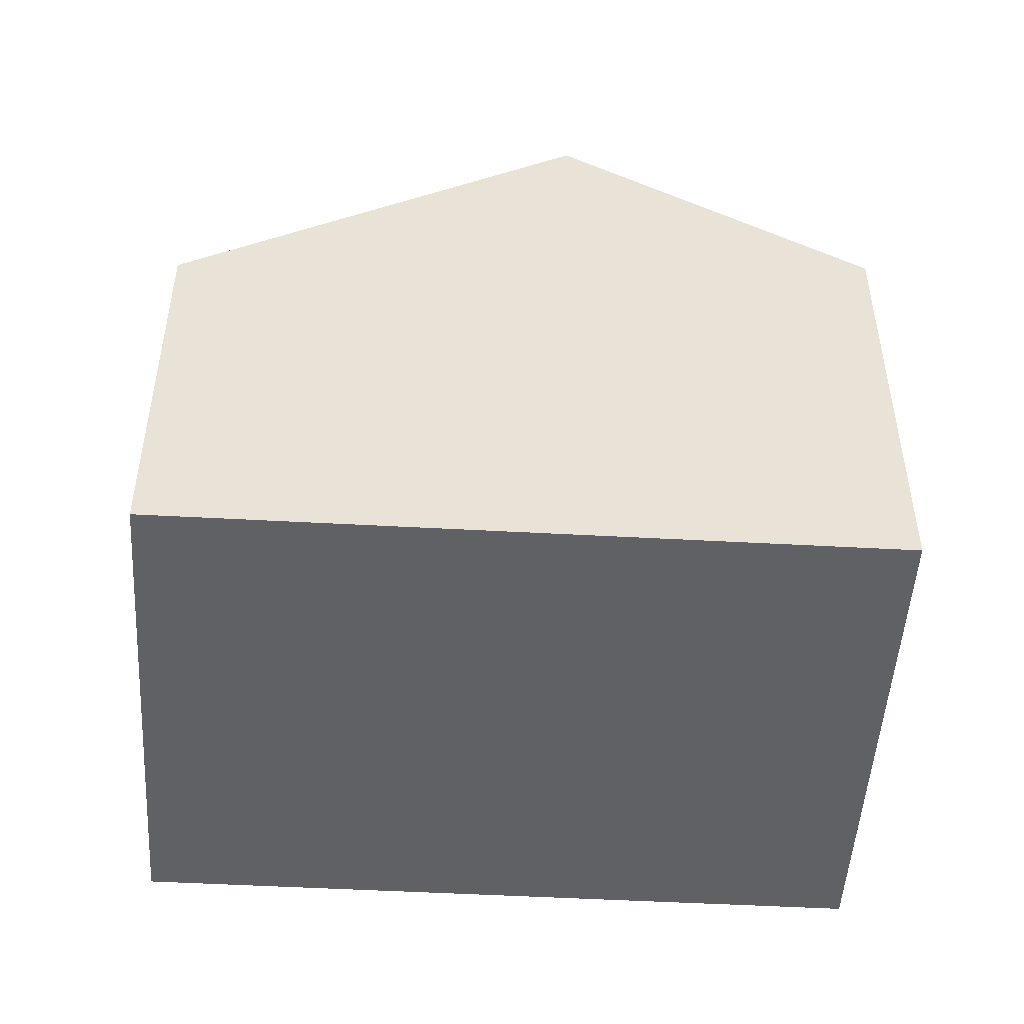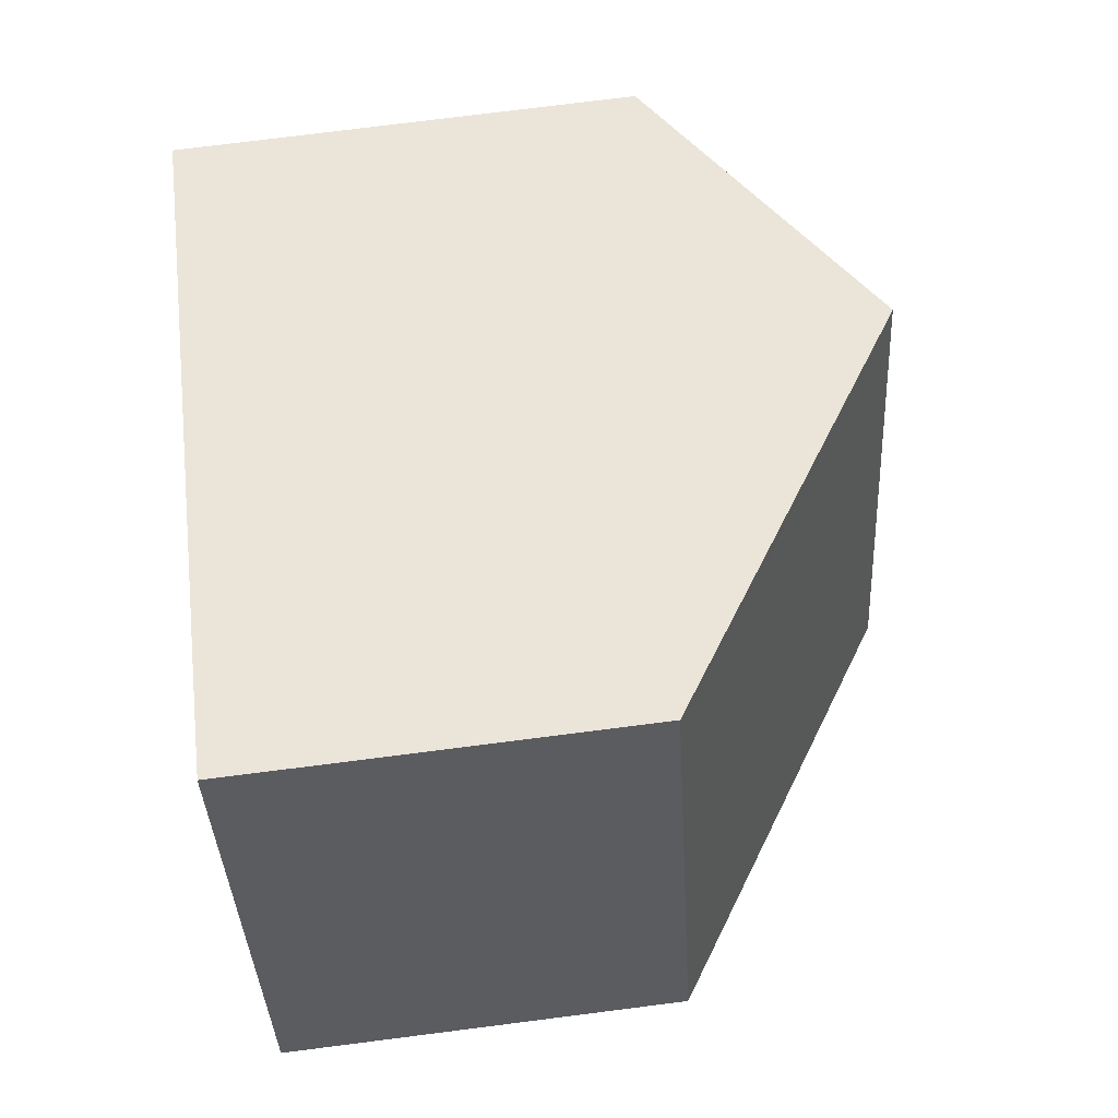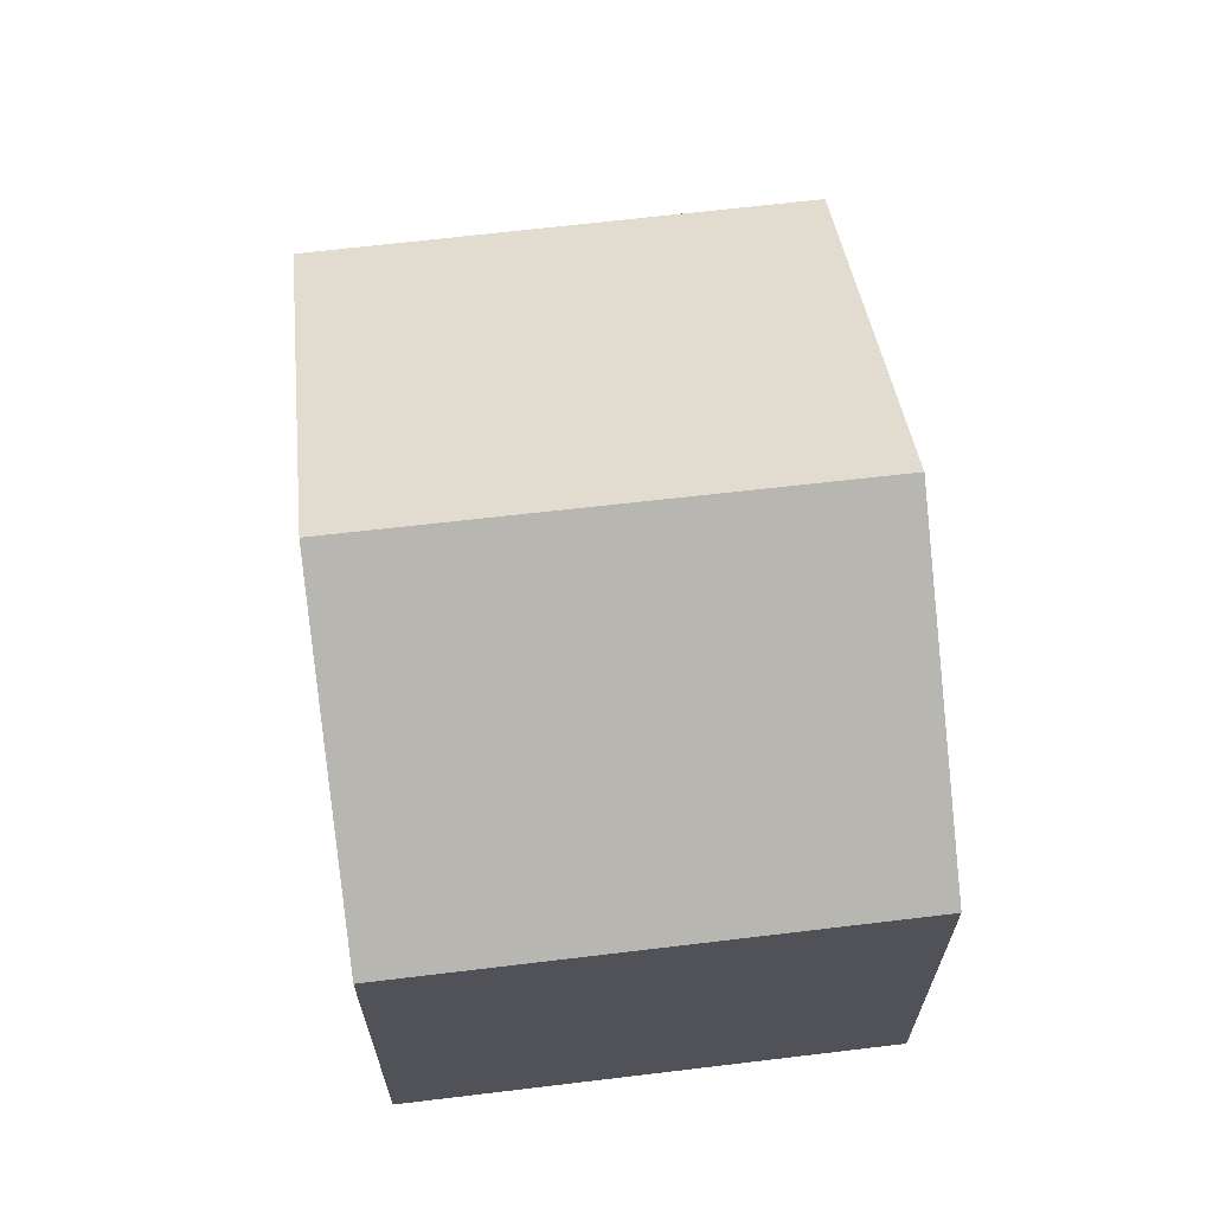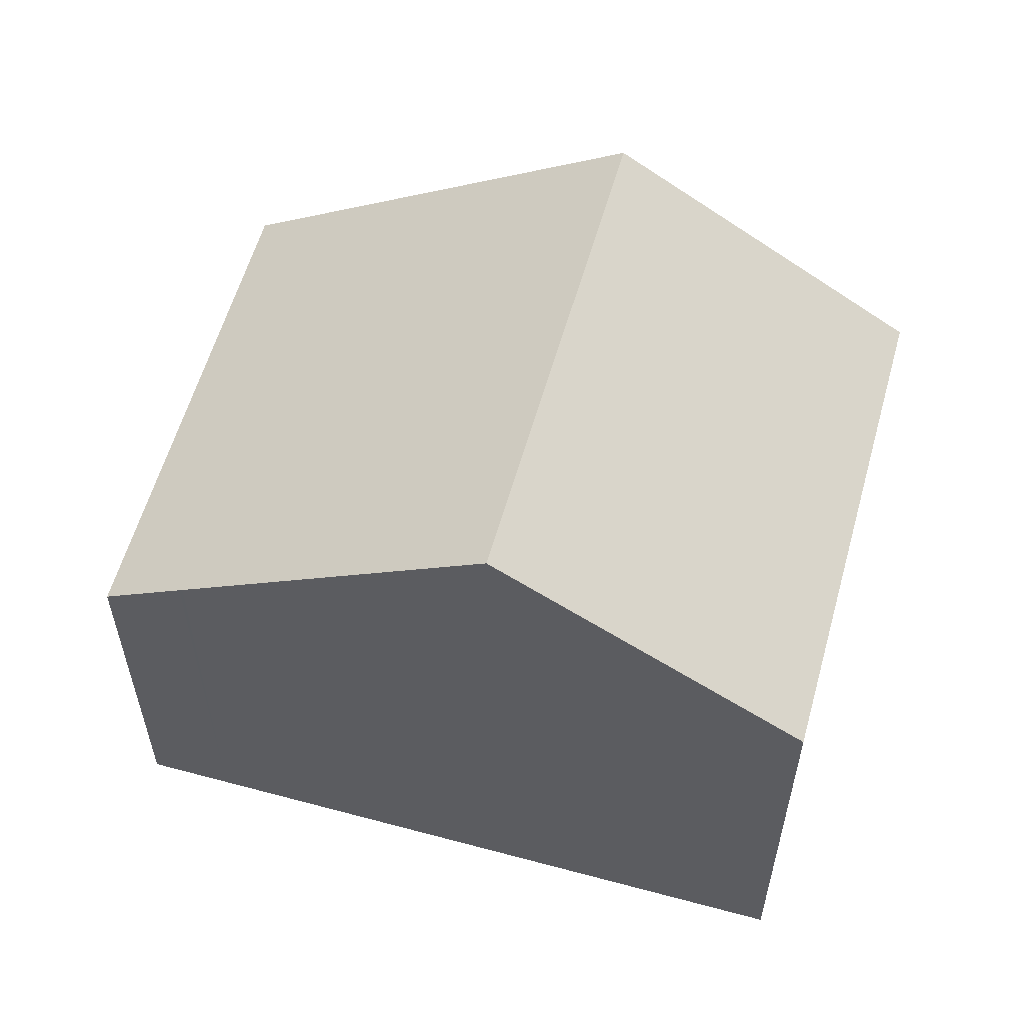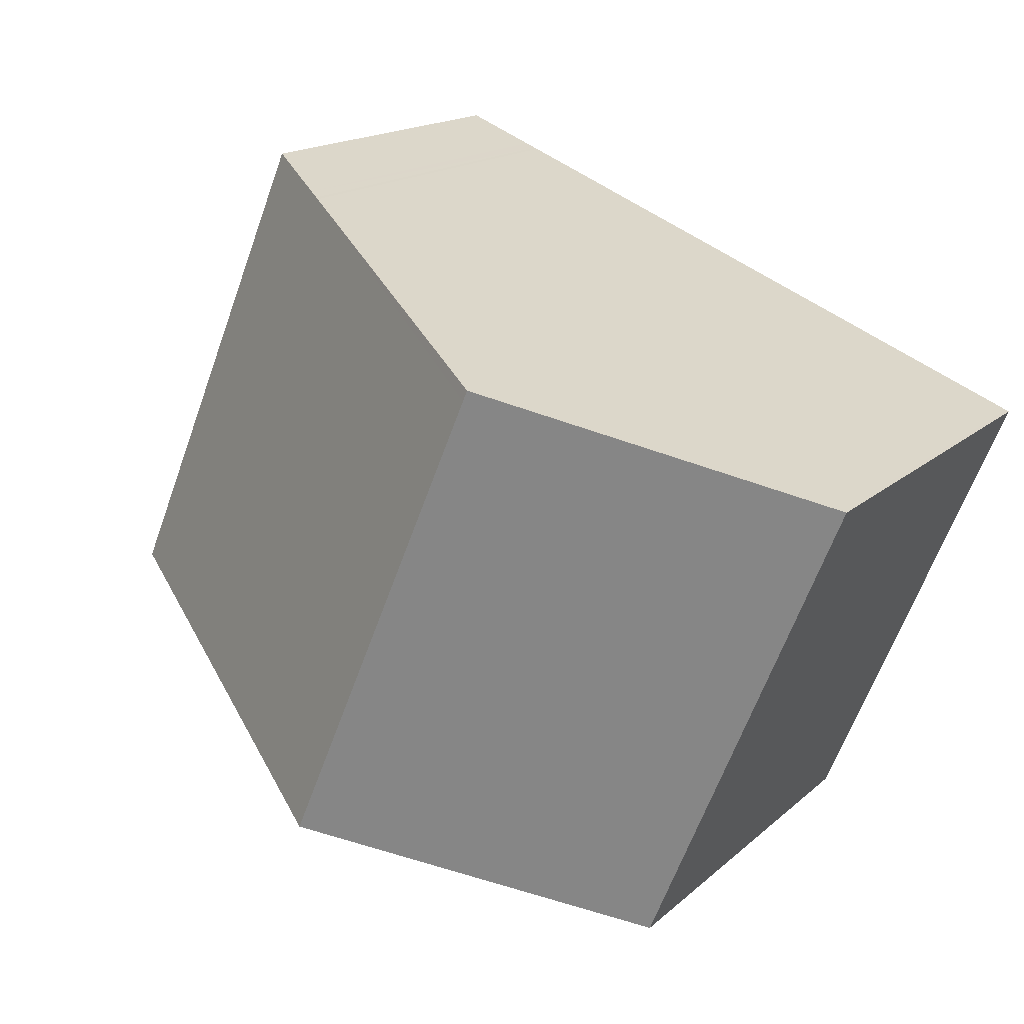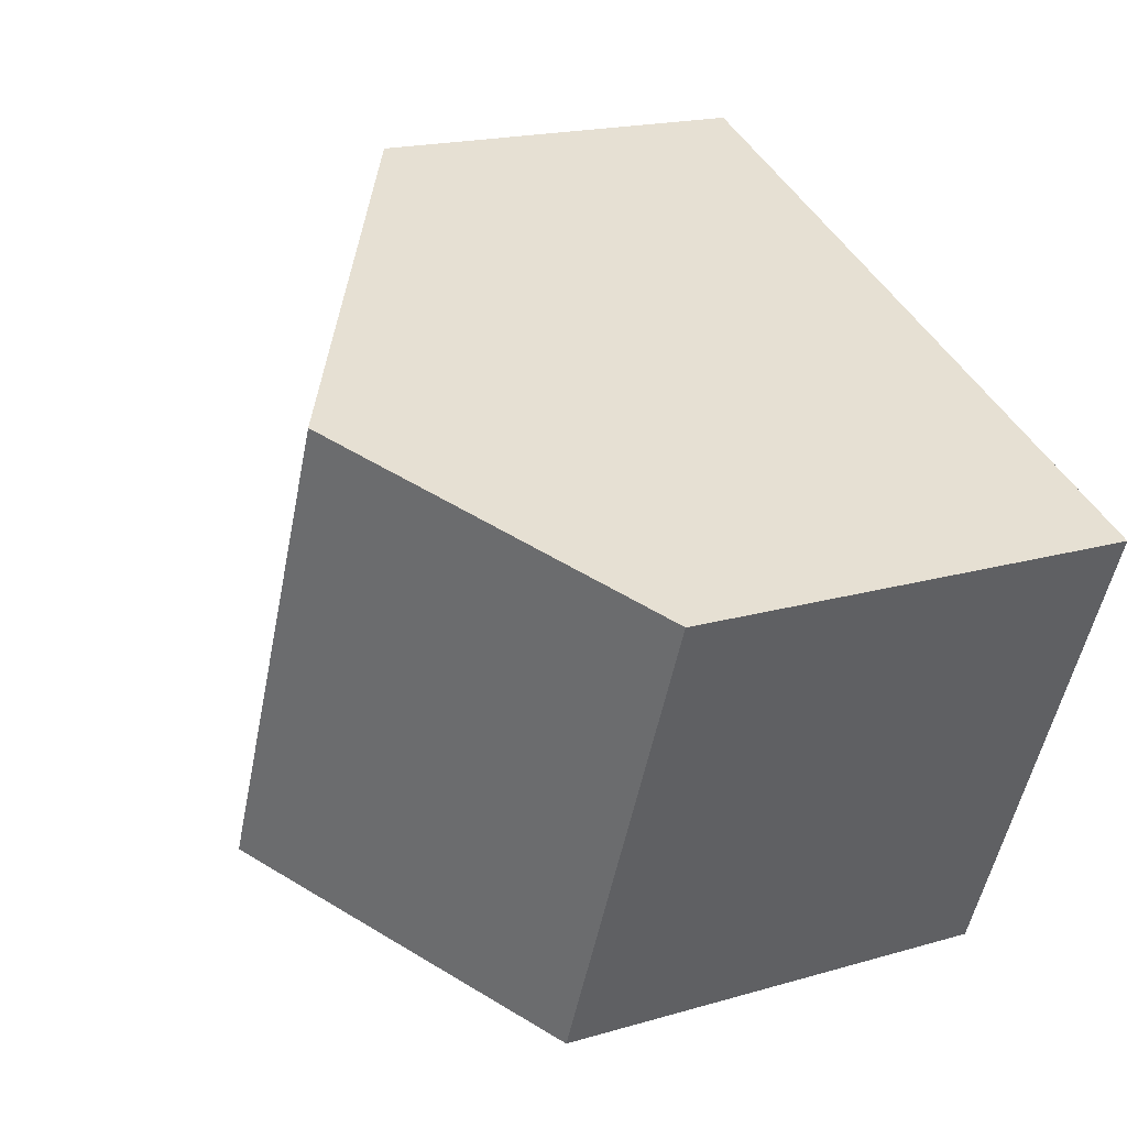
<metadata>
{"format":"obj","ext":"obj","renderer":"f3d","projection":"perspective","resolution":1024,"background":"white","views":[{"elev":-49.6,"azim":-26.1,"up":"+Z"},{"elev":76.2,"azim":-97.2,"up":"+Y"},{"elev":67.4,"azim":60.5,"up":"+Z"},{"elev":58.3,"azim":-7.1,"up":"+Z"},{"elev":16.1,"azim":30.1,"up":"+Y"},{"elev":18.6,"azim":60.8,"up":"+Y"}]}
</metadata>
<code>
v -2219 -2400 4.815
v -2217 -2394 4.786
v -2209 -2398 5.513
v -2211 -2403 5.51
v -2215 -2402 7.885
v -2212 -2396 7.874
v -2217 -2394 4.786
v -2212 -2396 7.875
v -2216 -2395 5.43
v -2216 -2395 5.43
v -2218 -2400 5.459
v -2216 -2395 5.344
v -2216 -2395 5.344
v -2218 -2400 5.368
v -2218 -2400 5.368
v -2218 -2400 5.459
v -2219 -2400 4.815
v -2212 -2396 7.874
v -2215 -2402 7.885
v -2212 -2396 7.875
v -2209 -2398 5.513
v -2215 -2402 7.885
v -2215 -2402 7.885
v -2211 -2403 5.51
v -2211 -2403 5.54
v -2211 -2403 5.54
v -2209 -2398 5.543
v -2209 -2398 5.542
v -2218 -2400 5.486
v -2218 -2400 5.485
v -2216 -2395 5.457
v -2216 -2395 5.456
v -2219 -2400 4.815
v -2219 -2400 4.815
v -2219 -2400 0
v -2219 -2400 8.882e-16
v -2216 -2395 5.344
v -2217 -2394 4.786
v -2217 -2394 0
v -2216 -2395 0
v -2209 -2398 5.513
v -2209 -2398 5.513
v -2209 -2398 0
v -2209 -2398 -8.882e-16
v -2211 -2403 5.54
v -2211 -2403 5.51
v -2211 -2403 0
v -2211 -2403 0
v -2218 -2400 5.486
v -2215 -2402 7.885
v -2215 -2402 -8.882e-16
v -2218 -2400 0
v -2217 -2394 4.786
v -2217 -2394 4.786
v -2217 -2394 0
v -2217 -2394 0
v -2216 -2395 5.456
v -2216 -2395 5.43
v -2216 -2395 0
v -2216 -2395 0
v -2218 -2400 5.368
v -2218 -2400 5.459
v -2218 -2400 0
v -2218 -2400 0
v -2216 -2395 5.43
v -2216 -2395 5.344
v -2216 -2395 0
v -2216 -2395 0
v -2219 -2400 4.815
v -2218 -2400 5.368
v -2218 -2400 0
v -2219 -2400 0
v -2217 -2394 4.786
v -2219 -2400 4.815
v -2219 -2400 8.882e-16
v -2217 -2394 0
v -2209 -2398 5.543
v -2212 -2396 7.874
v -2212 -2396 8.882e-16
v -2209 -2398 0
v -2211 -2403 5.51
v -2209 -2398 5.513
v -2209 -2398 -8.882e-16
v -2211 -2403 0
v -2211 -2403 5.51
v -2211 -2403 5.51
v -2211 -2403 0
v -2211 -2403 0
v -2215 -2402 7.885
v -2211 -2403 5.54
v -2211 -2403 0
v -2215 -2402 -8.882e-16
v -2209 -2398 5.513
v -2209 -2398 5.543
v -2209 -2398 0
v -2209 -2398 0
v -2218 -2400 5.459
v -2218 -2400 5.486
v -2218 -2400 0
v -2218 -2400 0
v -2212 -2396 7.874
v -2216 -2395 5.456
v -2216 -2395 0
v -2212 -2396 8.882e-16
v -2219 -2400 0
v -2217 -2394 0
v -2209 -2398 0
v -2211 -2403 0
f 30 22 5 29
f 32 6 8 31
f 13 7 2 12
f 15 14 1 17
f 12 10 9 13
f 16 11 14 15
f 15 13 9 16
f 17 7 13 15
f 26 19 23 25
f 28 20 18 27
f 31 8 22 30
f 25 23 20 28
f 25 24 4 26
f 27 3 21 28
f 28 21 24 25
f 29 11 16 30
f 31 9 10 32
f 30 16 9 31
f 34 35 36 33
f 38 39 40 37
f 42 43 44 41
f 46 47 48 45
f 50 51 52 49
f 54 55 56 53
f 58 59 60 57
f 62 63 64 61
f 66 67 68 65
f 70 71 72 69
f 74 75 76 73
f 78 79 80 77
f 82 83 84 81
f 86 87 88 85
f 90 91 92 89
f 94 95 96 93
f 98 99 100 97
f 102 103 104 101
f 106 107 108 105

</code>
